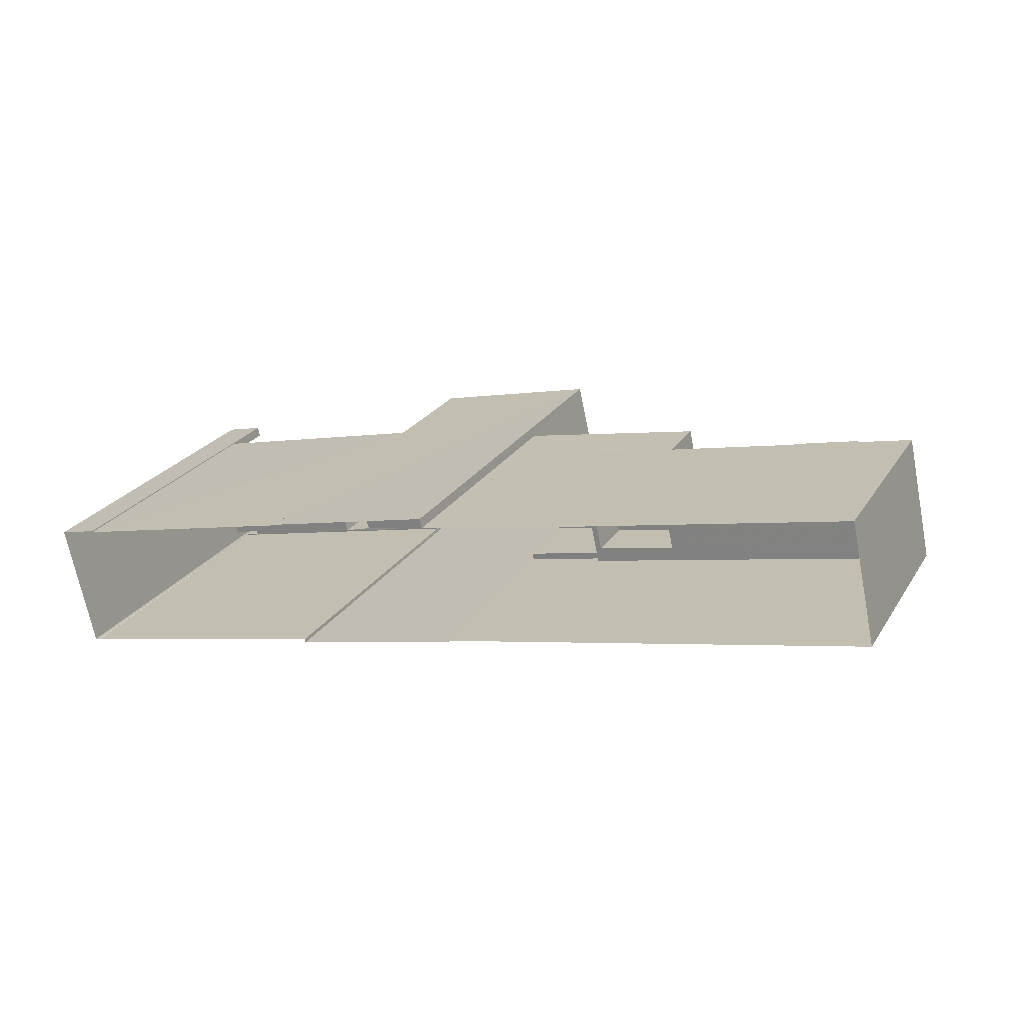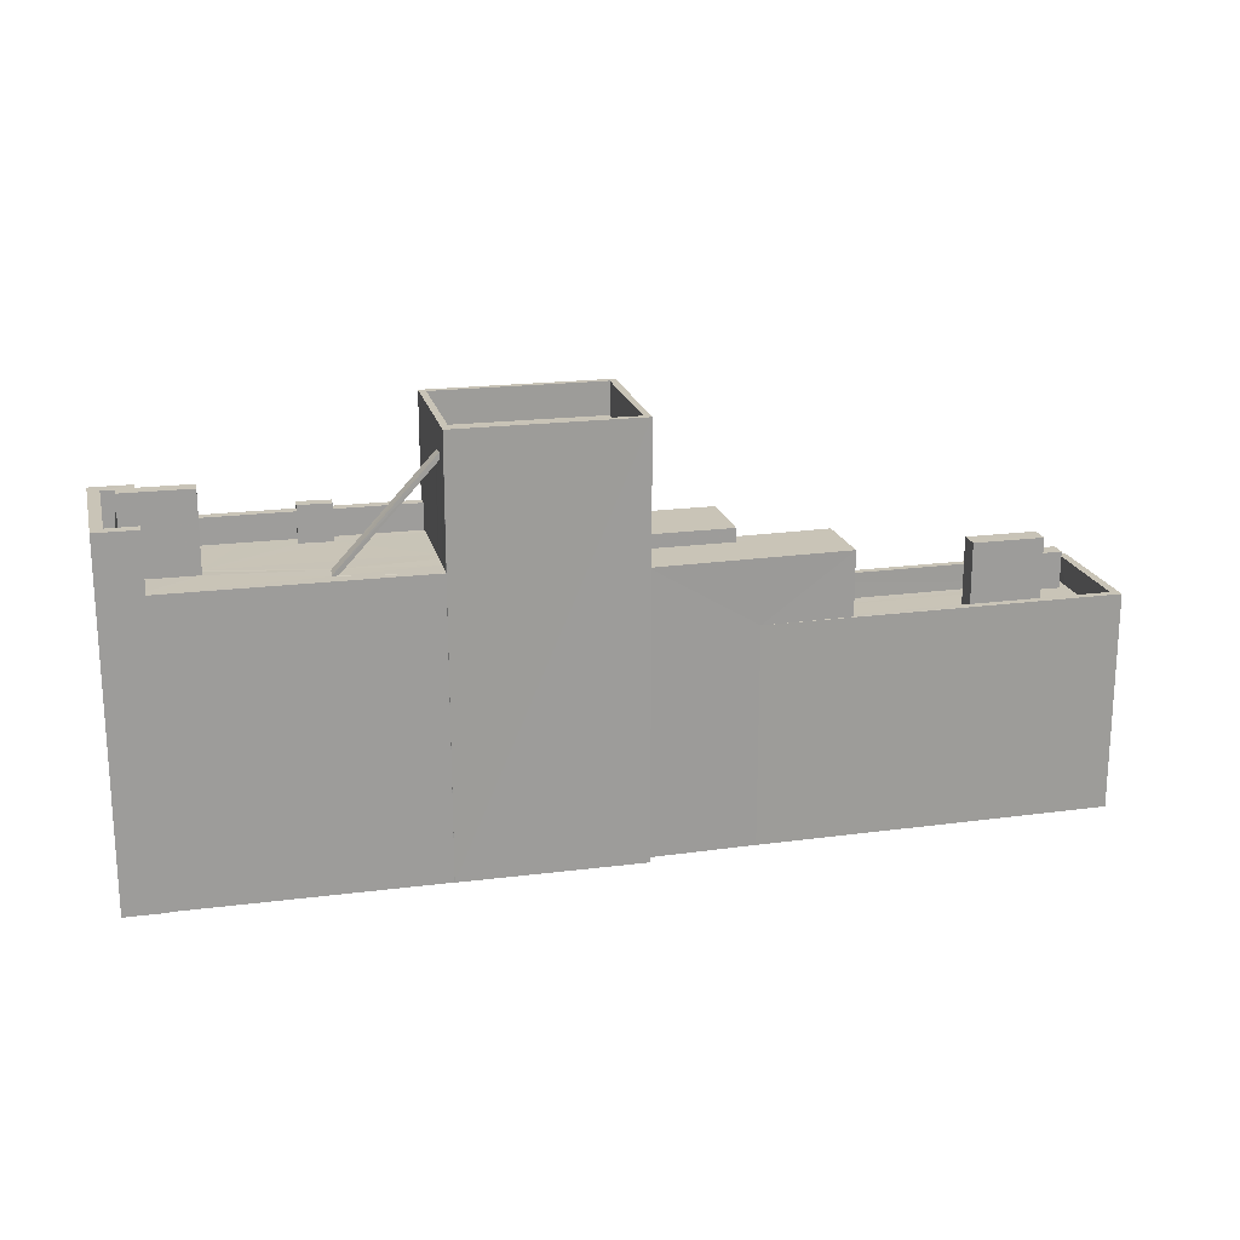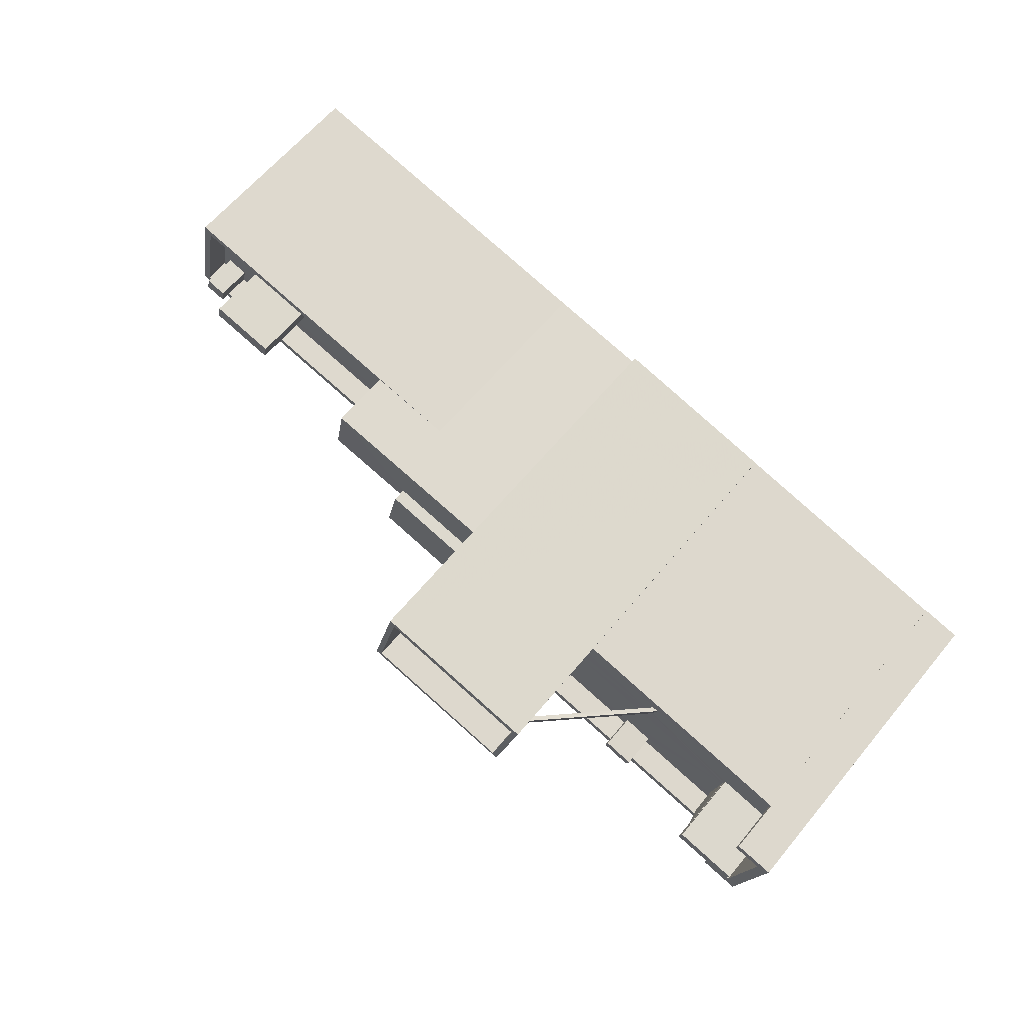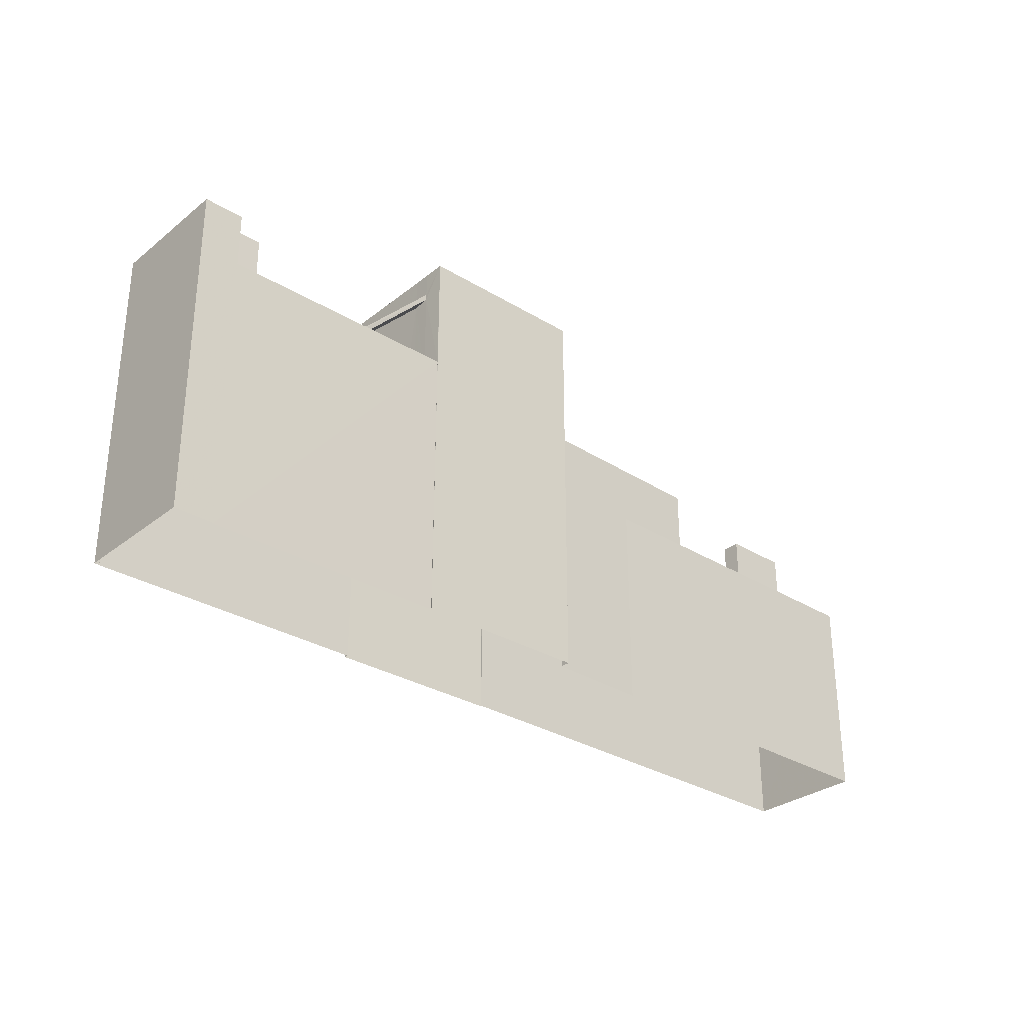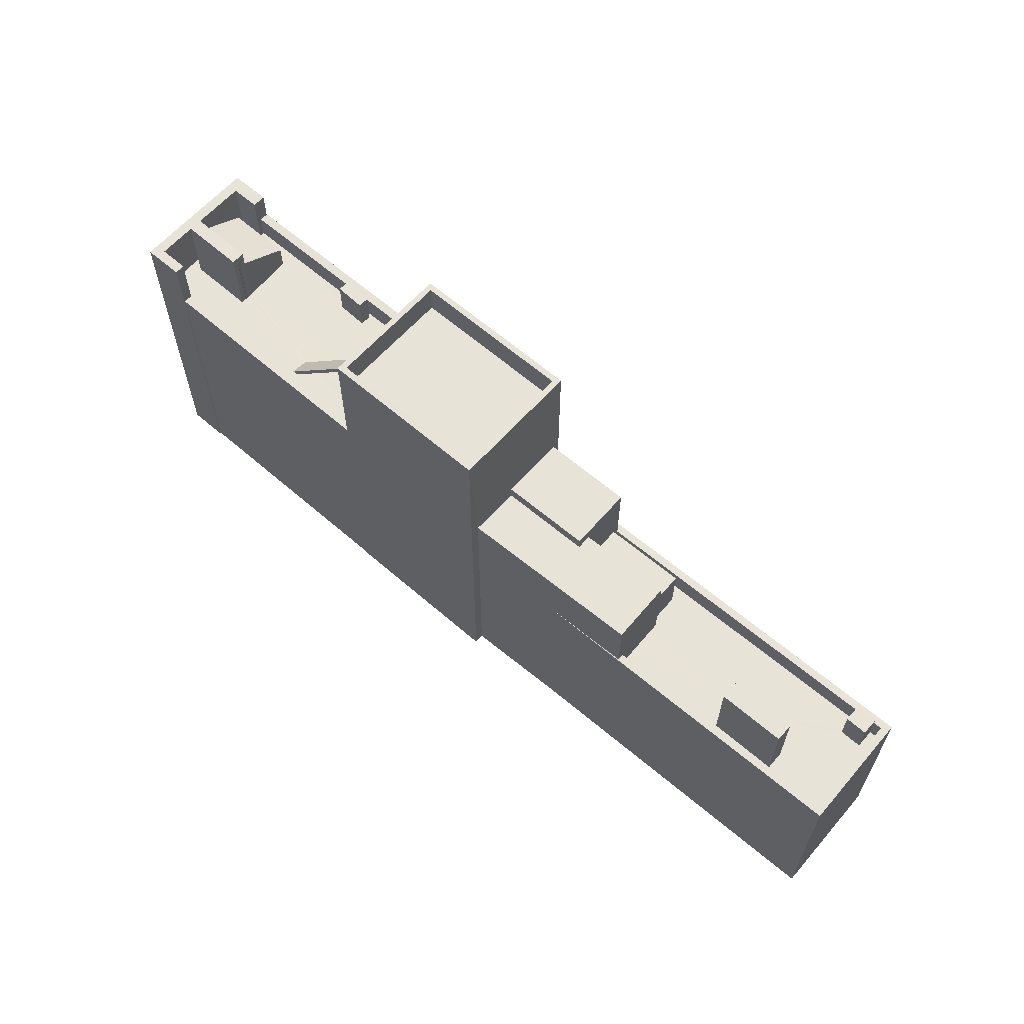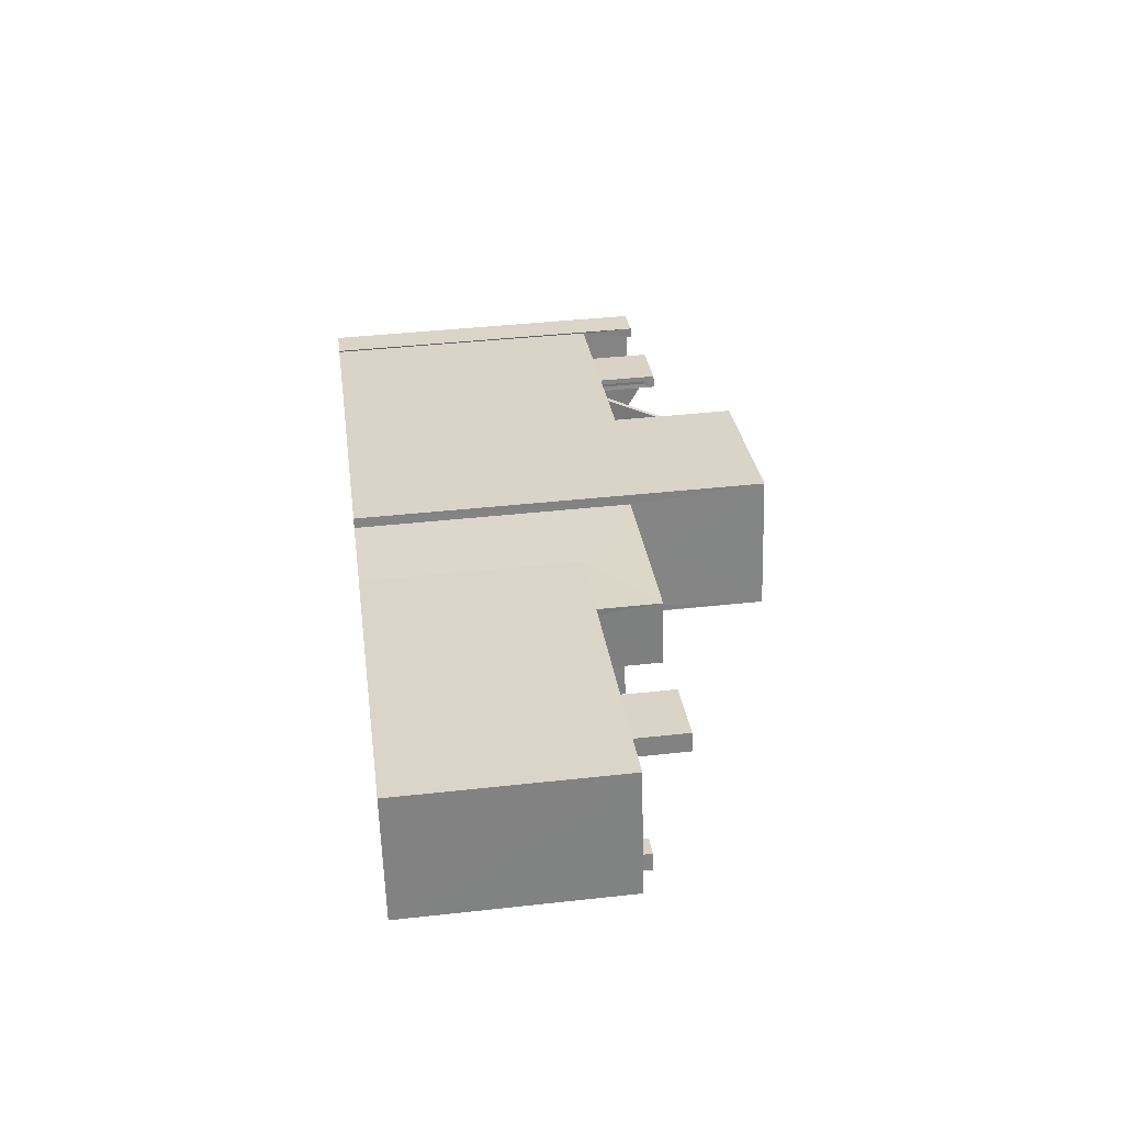
<metadata>
{"format":"obj","ext":"obj","renderer":"f3d","projection":"perspective","resolution":1024,"background":"white","views":[{"elev":24.3,"azim":-155.0,"up":"+Y"},{"elev":19.9,"azim":153.8,"up":"+Z"},{"elev":64.0,"azim":39.8,"up":"+Y"},{"elev":-30.6,"azim":125.9,"up":"+Z"},{"elev":62.3,"azim":-151.5,"up":"+Z"},{"elev":41.9,"azim":-97.6,"up":"+Y"}]}
</metadata>
<code>
v -8.902e+04 -9.998e+04 6.192
v -8.901e+04 -9.999e+04 6.192
v -8.902e+04 -9.999e+04 6.193
v -8.901e+04 -9.999e+04 6.192
v -8.901e+04 -9.999e+04 6.192
v -8.901e+04 -9.999e+04 6.192
v -8.901e+04 -9.999e+04 6.192
v -8.9e+04 -9.999e+04 6.192
v -8.9e+04 -9.999e+04 6.192
v -8.9e+04 -9.999e+04 6.192
v -8.901e+04 -9.999e+04 6.192
v -8.901e+04 -9.999e+04 6.192
v -8.9e+04 -9.999e+04 6.192
v -8.9e+04 -9.999e+04 6.192
v -8.9e+04 -9.999e+04 6.192
v -8.9e+04 -9.999e+04 6.192
v -8.9e+04 -9.999e+04 6.192
v -8.9e+04 -9.999e+04 15.35
v -8.9e+04 -9.999e+04 18.23
v -8.9e+04 -9.999e+04 18.29
v -8.9e+04 -9.999e+04 15.35
v -8.901e+04 -9.999e+04 12.98
v -8.902e+04 -9.998e+04 12.98
v -8.902e+04 -9.999e+04 12.98
v -8.901e+04 -9.999e+04 12.98
v -8.901e+04 -9.999e+04 12.98
v -8.901e+04 -9.999e+04 12.98
v -8.902e+04 -9.999e+04 12.98
v -8.902e+04 -9.999e+04 12.98
v -8.901e+04 -9.999e+04 12.98
v -8.902e+04 -9.998e+04 12.98
v -8.902e+04 -9.999e+04 12.98
v -8.9e+04 -9.999e+04 15.35
v -8.9e+04 -9.999e+04 15.35
v -8.9e+04 -9.999e+04 15.35
v -8.9e+04 -9.999e+04 15.35
v -8.9e+04 -9.999e+04 15.35
v -8.9e+04 -9.999e+04 15.35
v -8.9e+04 -9.999e+04 15.35
v -8.9e+04 -9.999e+04 15.35
v -8.9e+04 -9.999e+04 15.35
v -8.9e+04 -9.999e+04 15.35
v -8.9e+04 -9.999e+04 15.35
v -8.9e+04 -9.999e+04 15.35
v -8.9e+04 -9.999e+04 15.35
v -8.9e+04 -9.999e+04 15.35
v -8.9e+04 -9.999e+04 15.35
v -8.9e+04 -9.999e+04 15.35
v -8.9e+04 -9.999e+04 15.35
v -8.9e+04 -9.999e+04 15.35
v -8.9e+04 -9.999e+04 17.14
v -8.9e+04 -9.999e+04 17.14
v -8.9e+04 -9.999e+04 17.14
v -8.9e+04 -9.999e+04 17.14
v -8.9e+04 -9.999e+04 17.14
v -8.9e+04 -9.999e+04 17.14
v -8.9e+04 -9.999e+04 17.14
v -8.9e+04 -9.999e+04 17.14
v -8.901e+04 -9.999e+04 15.35
v -8.9e+04 -9.999e+04 16.46
v -8.9e+04 -9.999e+04 16.46
v -8.9e+04 -9.999e+04 16.46
v -8.9e+04 -9.999e+04 16.46
v -8.9e+04 -9.999e+04 18.3
v -8.901e+04 -9.999e+04 18.3
v -8.901e+04 -9.999e+04 18.3
v -8.901e+04 -9.999e+04 18.3
v -8.902e+04 -9.999e+04 14.71
v -8.902e+04 -9.999e+04 14.71
v -8.902e+04 -9.999e+04 14.71
v -8.902e+04 -9.999e+04 14.71
v -8.902e+04 -9.999e+04 14.96
v -8.901e+04 -9.999e+04 14.96
v -8.902e+04 -9.999e+04 14.96
v -8.901e+04 -9.999e+04 14.96
v -8.901e+04 -9.999e+04 14.96
v -8.901e+04 -9.999e+04 14.96
v -8.902e+04 -9.999e+04 12.18
v -8.902e+04 -9.999e+04 12.18
v -8.902e+04 -9.999e+04 12.18
v -8.902e+04 -9.998e+04 12.18
v -8.902e+04 -9.999e+04 12.18
v -8.902e+04 -9.999e+04 12.18
v -8.902e+04 -9.999e+04 12.18
v -8.902e+04 -9.999e+04 12.18
v -8.902e+04 -9.999e+04 12.18
v -8.902e+04 -9.999e+04 12.18
v -8.902e+04 -9.999e+04 12.18
v -8.901e+04 -9.999e+04 12.18
v -8.902e+04 -9.999e+04 12.18
v -8.902e+04 -9.999e+04 12.18
v -8.901e+04 -9.999e+04 12.18
v -8.901e+04 -9.999e+04 12.18
v -8.901e+04 -9.999e+04 12.18
v -8.901e+04 -9.999e+04 12.18
v -8.902e+04 -9.999e+04 12.18
v -8.902e+04 -9.999e+04 12.18
v -8.901e+04 -9.999e+04 15.38
v -8.901e+04 -9.999e+04 15.38
v -8.901e+04 -9.999e+04 15.38
v -8.901e+04 -9.999e+04 15.38
v -8.9e+04 -9.999e+04 17.75
v -8.9e+04 -9.999e+04 17.75
v -8.9e+04 -9.999e+04 17.75
v -8.9e+04 -9.999e+04 17.75
v -8.9e+04 -9.999e+04 17.21
v -8.9e+04 -9.999e+04 16.17
v -8.9e+04 -9.999e+04 16.17
v -8.9e+04 -9.999e+04 17.31
v -8.9e+04 -9.999e+04 17.21
v -8.9e+04 -9.999e+04 15.35
v -8.9e+04 -9.999e+04 15.35
v -8.9e+04 -9.999e+04 18.49
v -8.9e+04 -9.999e+04 18.43
v -8.9e+04 -9.999e+04 16.15
v -8.901e+04 -9.999e+04 16.15
v -8.9e+04 -9.999e+04 16.15
v -8.9e+04 -9.999e+04 16.15
v -8.9e+04 -9.999e+04 16.15
v -8.901e+04 -9.999e+04 16.15
v -8.9e+04 -9.999e+04 15.35
v -8.9e+04 -9.999e+04 15.35
v -8.9e+04 -9.999e+04 15.35
v -8.9e+04 -9.999e+04 15.35
v -8.9e+04 -9.999e+04 15.35
v -8.9e+04 -9.999e+04 15.35
v -8.9e+04 -9.999e+04 15.35
v -8.9e+04 -9.999e+04 15.35
v -8.9e+04 -9.999e+04 15.35
v -8.9e+04 -9.999e+04 15.35
v -8.901e+04 -9.999e+04 13.83
v -8.901e+04 -9.999e+04 13.83
v -8.901e+04 -9.999e+04 13.83
v -8.902e+04 -9.999e+04 13.83
v -8.902e+04 -9.999e+04 13.83
v -8.902e+04 -9.999e+04 12.18
v -8.902e+04 -9.999e+04 12.18
v -8.902e+04 -9.999e+04 12.18
v -8.902e+04 -9.999e+04 12.18
v -8.902e+04 -9.999e+04 13.33
v -8.902e+04 -9.999e+04 13.33
v -8.902e+04 -9.999e+04 13.33
v -8.902e+04 -9.999e+04 13.33
v -8.9e+04 -9.999e+04 17.31
v -8.9e+04 -9.999e+04 17.37
v -8.9e+04 -9.999e+04 17.37
v -8.901e+04 -9.999e+04 19.3
v -8.9e+04 -9.999e+04 19.3
v -8.901e+04 -9.999e+04 19.3
v -8.901e+04 -9.999e+04 19.3
v -8.901e+04 -9.999e+04 19.3
v -8.901e+04 -9.999e+04 19.3
v -8.9e+04 -9.999e+04 19.3
v -8.901e+04 -9.999e+04 19.3
v -8.9e+04 -9.999e+04 19.3
v -8.9e+04 -9.999e+04 19.3
f 1 2 3
f 4 5 6
f 4 3 2
f 7 8 9
f 7 5 4
f 10 11 12
f 4 2 11
f 13 14 15
f 16 8 13
f 17 10 12
f 10 14 7
f 14 8 7
f 7 4 11
f 10 7 11
f 14 13 8
f 18 19 20
f 21 18 20
f 22 23 24
f 25 26 27
f 28 23 29
f 30 28 26
f 26 29 27
f 24 31 32
f 28 31 23
f 23 31 24
f 26 28 29
f 18 33 34
f 18 21 33
f 35 36 37
f 36 35 38
f 39 40 41
f 42 39 43
f 44 45 46
f 45 47 46
f 41 40 47
f 43 48 35
f 48 38 35
f 48 41 49
f 50 45 44
f 45 41 47
f 48 39 41
f 43 39 48
f 51 52 53
f 51 53 54
f 55 56 57
f 54 57 58
f 57 56 58
f 53 57 54
f 39 42 59
f 37 36 59
f 42 37 59
f 60 61 62
f 63 60 62
f 64 65 66
f 67 64 66
f 68 69 70
f 68 71 69
f 72 73 74
f 74 73 75
f 72 76 73
f 75 73 77
f 78 79 80
f 81 78 80
f 82 83 84
f 81 84 85
f 84 83 85
f 81 80 84
f 86 87 88
f 86 89 90
f 88 87 91
f 92 93 94
f 95 89 93
f 96 90 97
f 86 90 87
f 97 89 95
f 95 93 92
f 90 89 97
f 98 99 100
f 98 101 99
f 102 103 104
f 105 102 104
f 106 107 108
f 108 109 106
f 110 107 106
f 111 112 113
f 114 111 113
f 115 116 117
f 118 117 119
f 119 117 120
f 117 116 120
f 50 44 121
f 44 122 123
f 38 48 18
f 111 48 124
f 125 112 126
f 126 127 128
f 123 122 128
f 38 18 34
f 33 21 125
f 121 44 123
f 127 129 130
f 129 111 124
f 127 123 128
f 18 48 111
f 112 111 127
f 125 21 112
f 112 127 126
f 127 111 129
f 131 132 133
f 133 132 134
f 132 135 134
f 82 96 97
f 136 88 91
f 97 137 138
f 136 78 88
f 139 96 82
f 139 78 136
f 79 78 139
f 82 138 83
f 79 139 82
f 82 97 138
f 140 141 142
f 140 143 141
f 144 145 146
f 147 148 149
f 150 151 152
f 153 150 152
f 152 151 154
f 155 153 156
f 148 155 156
f 149 148 156
f 152 156 153
f 149 151 147
f 149 154 151
f 79 82 68
f 70 79 68
f 49 107 110
f 49 41 107
f 59 116 39
f 116 115 39
f 115 40 39
f 82 84 71
f 68 82 71
f 47 115 55
f 55 115 56
f 47 40 115
f 56 115 117
f 124 48 144
f 48 104 144
f 130 145 127
f 127 145 103
f 145 104 103
f 144 104 145
f 80 70 69
f 80 79 70
f 61 35 62
f 61 43 35
f 8 119 9
f 8 118 119
f 150 153 17
f 12 150 17
f 105 109 102
f 102 109 123
f 105 106 109
f 123 109 121
f 113 155 148
f 114 113 148
f 42 43 61
f 60 42 61
f 94 131 92
f 94 132 131
f 112 21 20
f 113 112 20
f 86 28 30
f 89 86 30
f 67 156 64
f 67 149 156
f 131 133 95
f 92 131 95
f 52 122 53
f 52 128 122
f 2 23 22
f 2 1 23
f 133 134 97
f 95 133 97
f 23 1 3
f 29 23 3
f 119 120 7
f 9 119 7
f 58 16 13
f 54 58 13
f 102 123 127
f 103 102 127
f 74 32 72
f 138 72 83
f 74 24 32
f 83 32 85
f 72 32 83
f 152 65 64
f 156 152 64
f 6 147 151
f 6 5 147
f 45 50 108
f 50 121 109
f 50 109 108
f 73 76 99
f 99 76 100
f 26 100 30
f 30 93 89
f 30 76 93
f 100 76 30
f 136 91 141
f 91 87 142
f 141 91 142
f 135 97 134
f 135 137 97
f 144 129 124
f 144 146 129
f 108 41 45
f 108 107 41
f 71 80 69
f 71 84 80
f 90 96 140
f 96 139 143
f 140 96 143
f 73 99 101
f 77 73 101
f 140 142 87
f 90 140 87
f 154 67 66
f 154 149 67
f 56 118 58
f 58 118 16
f 56 117 118
f 16 118 8
f 14 10 125
f 126 14 125
f 4 6 27
f 6 151 27
f 11 75 12
f 101 151 150
f 25 27 98
f 12 75 150
f 75 77 101
f 98 151 101
f 27 151 98
f 75 101 150
f 35 63 62
f 35 37 63
f 7 120 5
f 5 120 147
f 17 125 10
f 148 147 114
f 153 125 17
f 38 116 36
f 38 34 19
f 155 113 153
f 116 59 36
f 19 34 33
f 125 20 33
f 116 147 120
f 153 113 20
f 114 147 19
f 20 19 33
f 125 153 20
f 38 19 116
f 116 19 147
f 63 42 60
f 63 37 42
f 15 126 51
f 51 126 52
f 15 14 126
f 52 126 128
f 81 31 78
f 88 78 28
f 88 28 86
f 78 31 28
f 19 111 114
f 19 18 111
f 135 138 137
f 138 135 72
f 94 93 132
f 76 72 132
f 93 76 132
f 132 72 135
f 48 49 110
f 48 110 104
f 110 105 104
f 110 106 105
f 11 22 75
f 75 22 74
f 11 2 22
f 74 22 24
f 57 47 55
f 57 46 47
f 154 66 65
f 152 154 65
f 32 31 81
f 85 32 81
f 141 143 139
f 136 141 139
f 129 145 130
f 129 146 145
f 46 57 44
f 57 53 44
f 53 122 44
f 15 54 13
f 15 51 54
f 100 25 98
f 100 26 25
f 27 29 3
f 4 27 3

</code>
